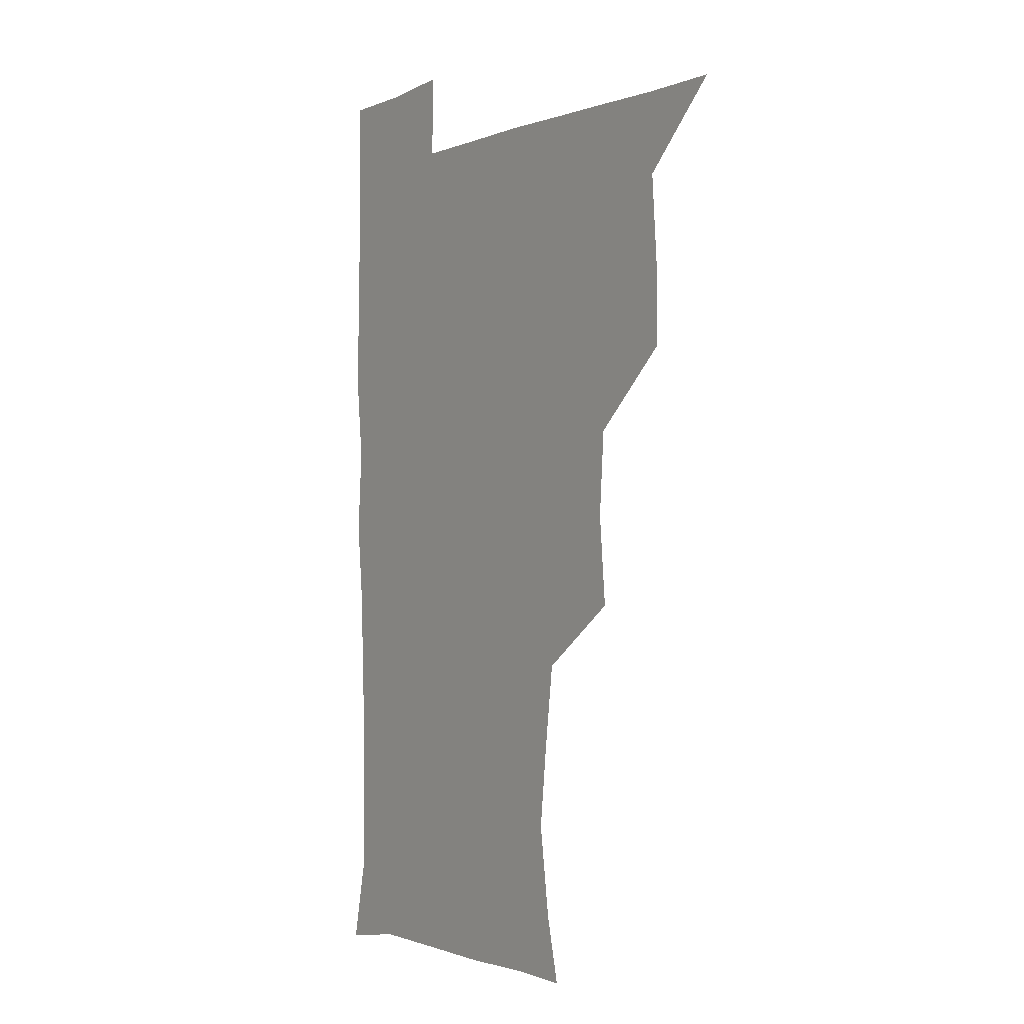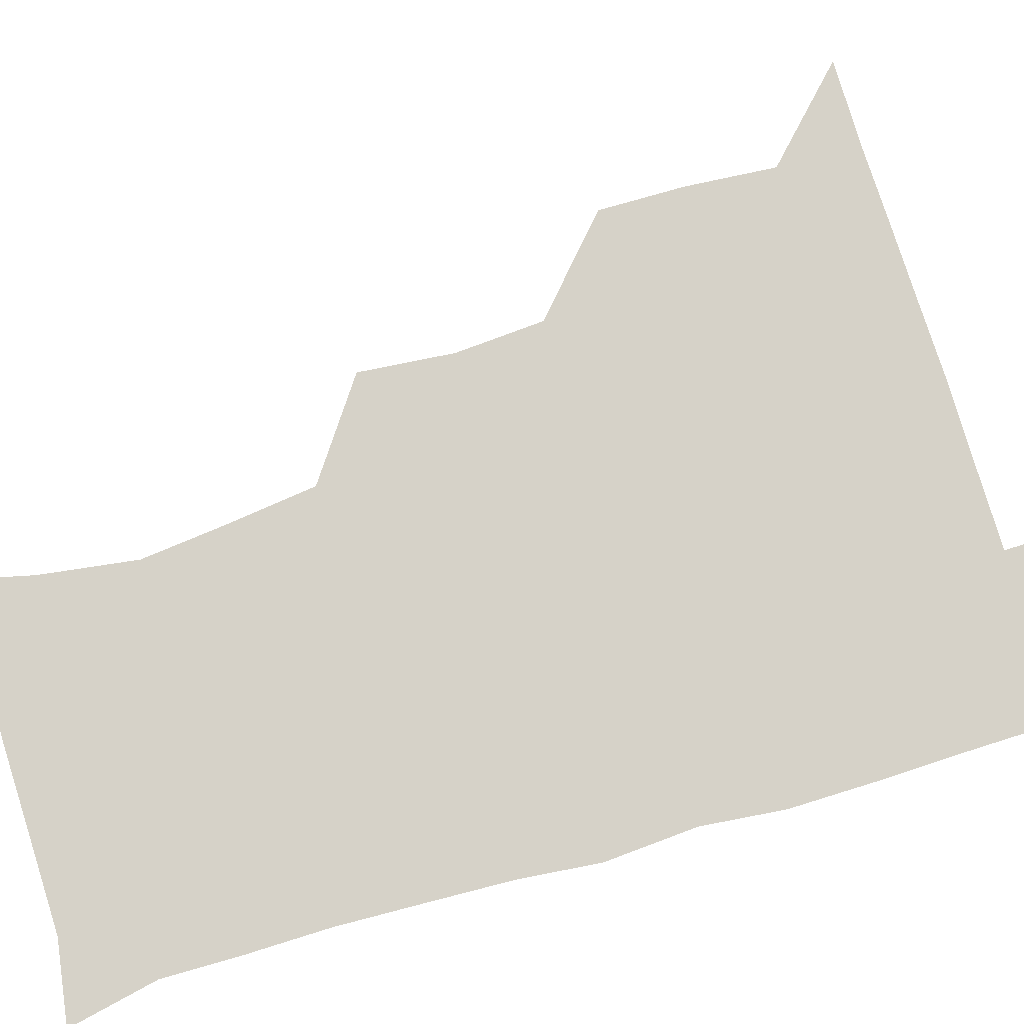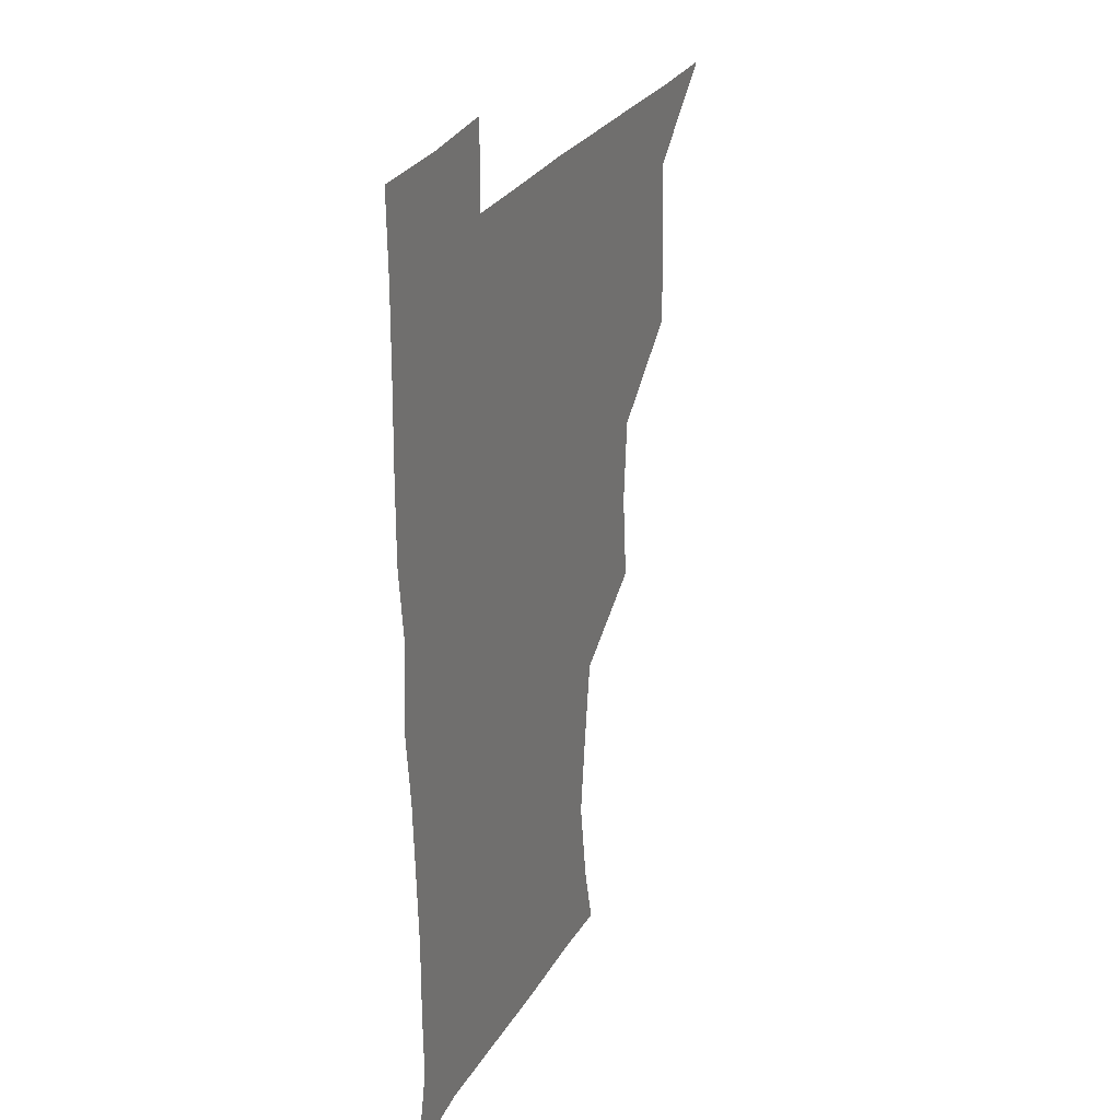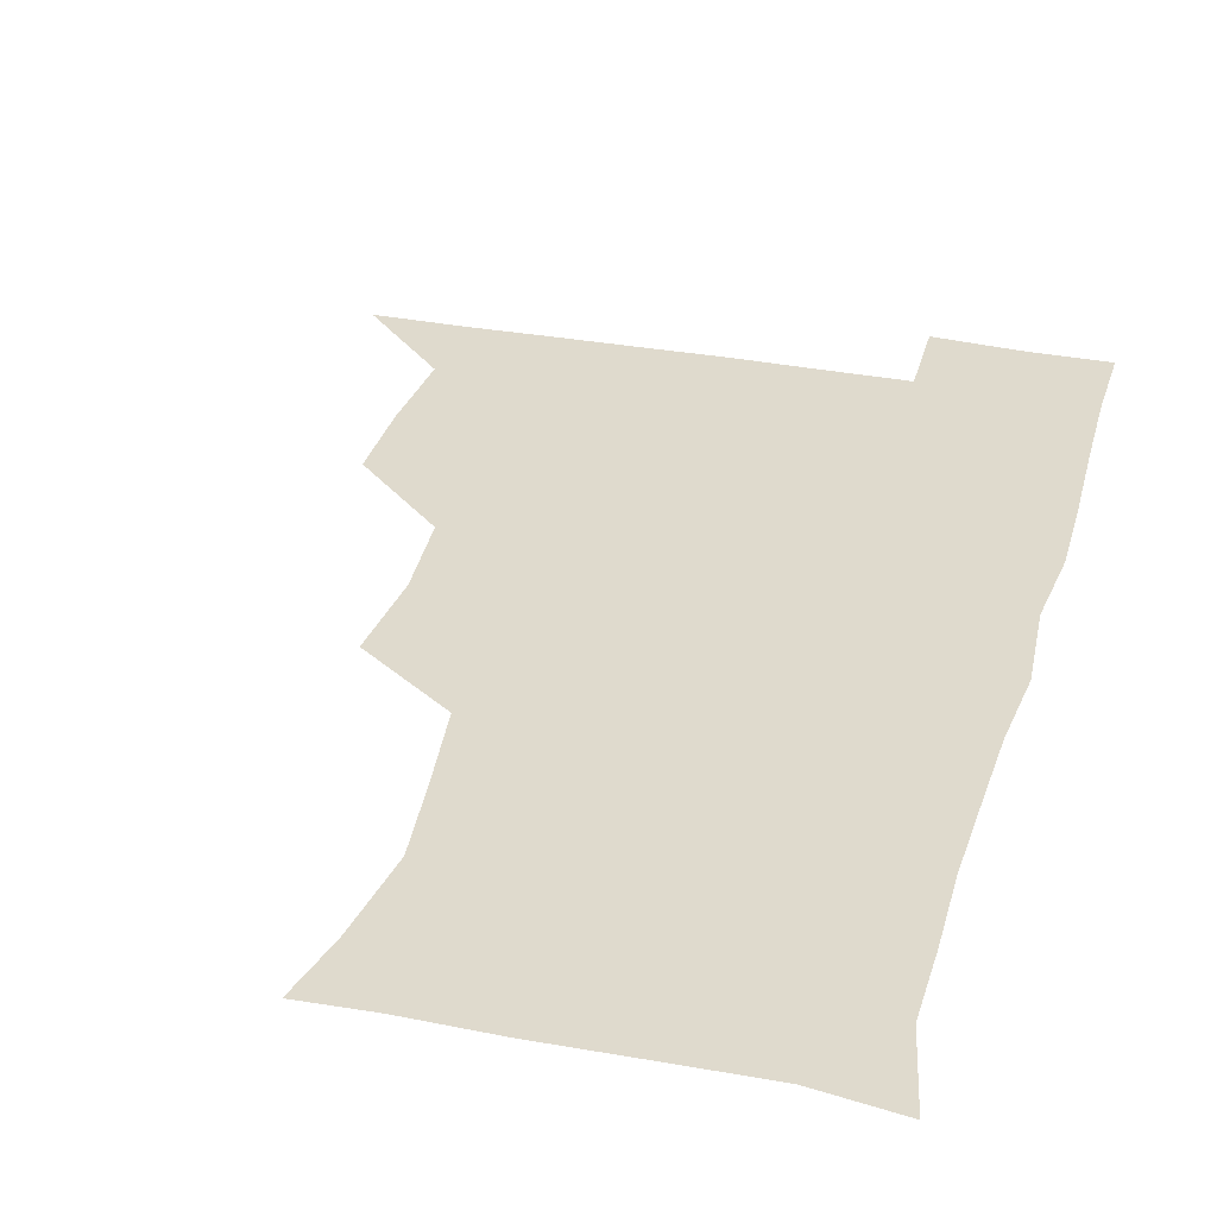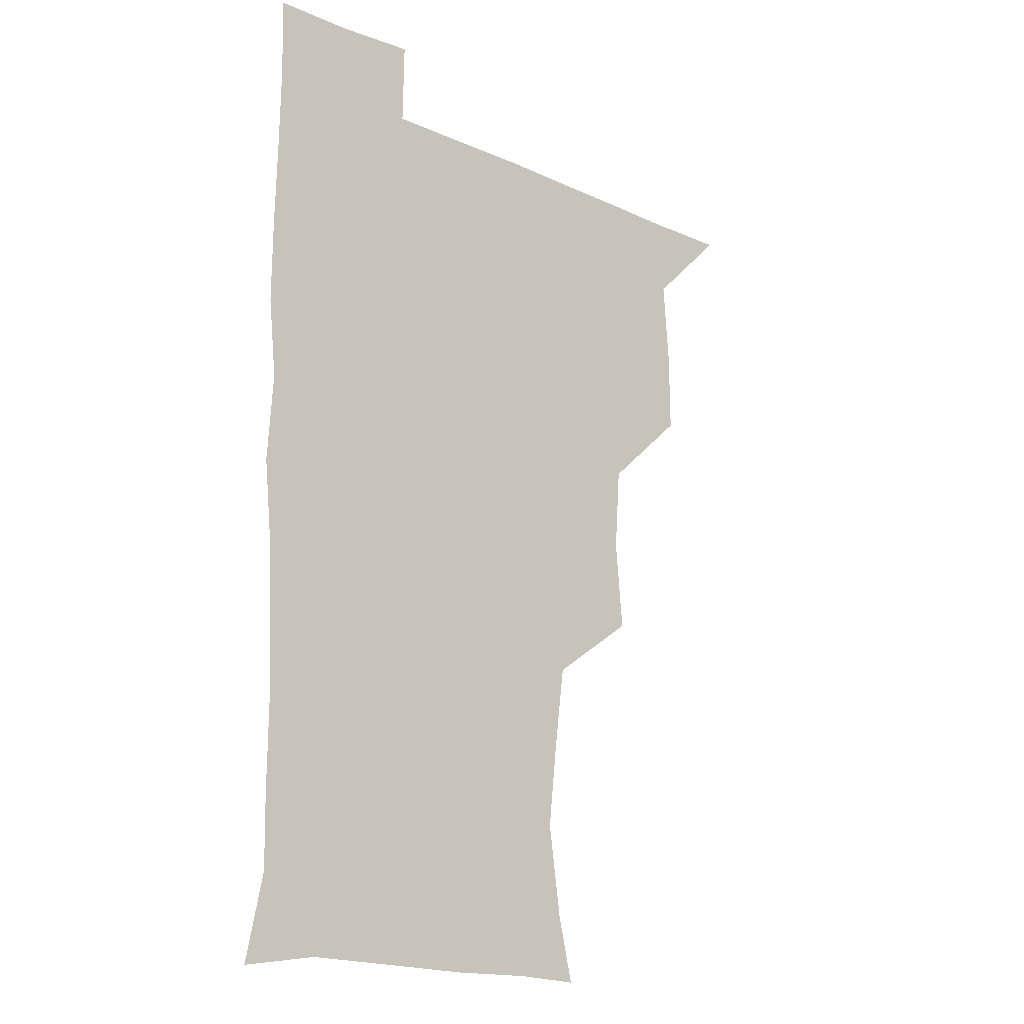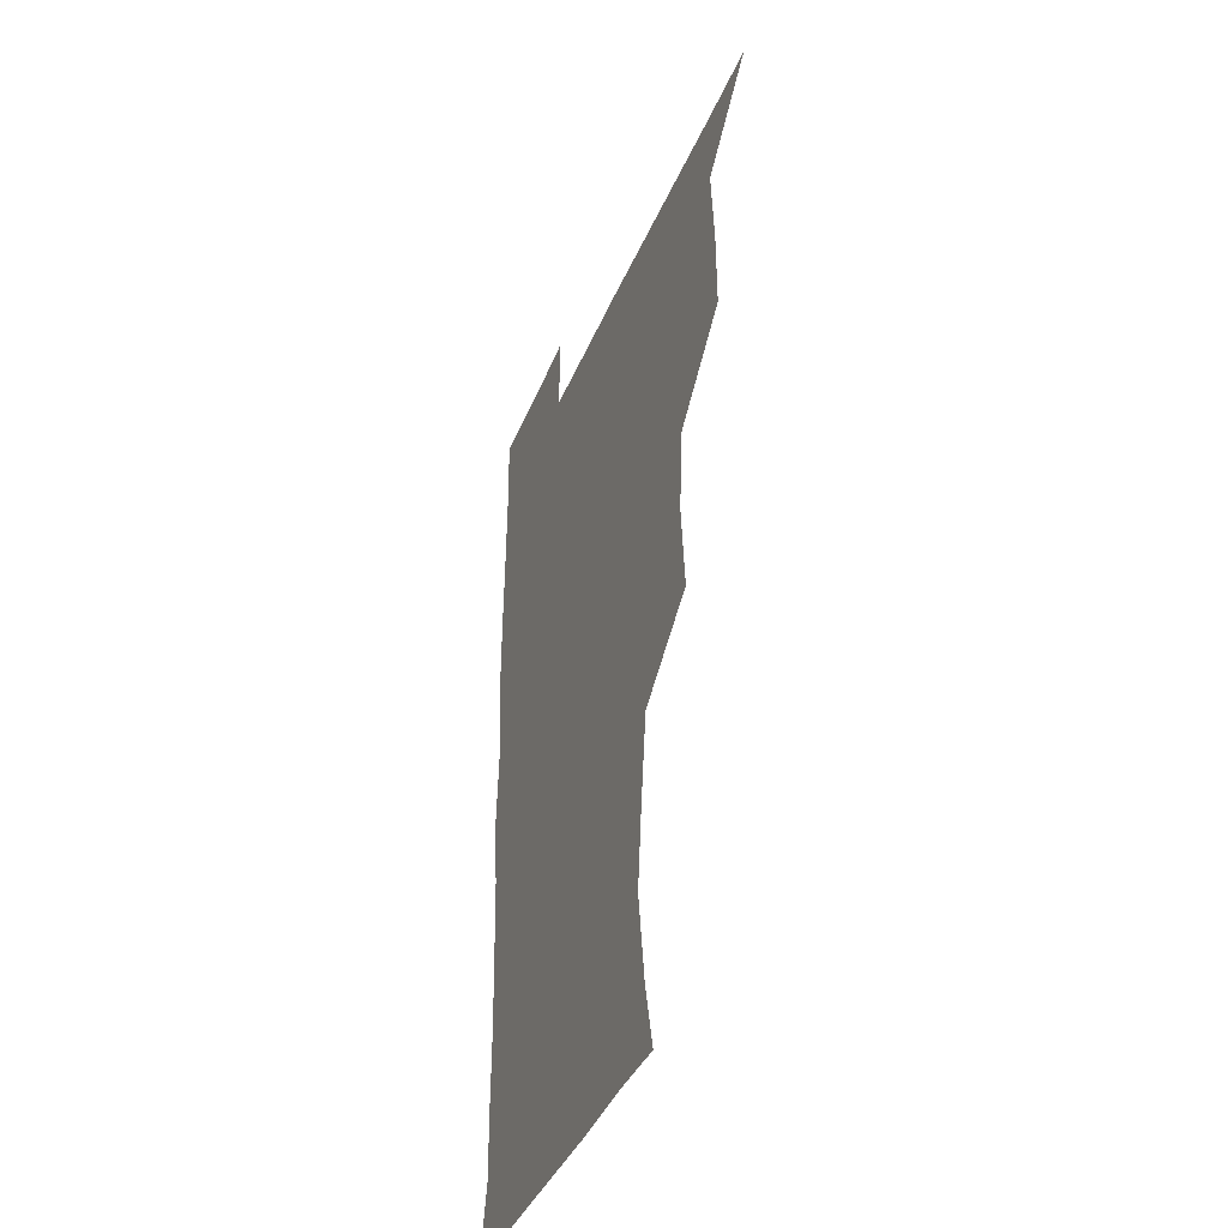
<metadata>
{"format":"obj","ext":"obj","renderer":"f3d","projection":"perspective","resolution":1024,"background":"white","views":[{"elev":-1.6,"azim":-124.7,"up":"+Y"},{"elev":77.9,"azim":73.4,"up":"+Z"},{"elev":28.8,"azim":114.9,"up":"+Y"},{"elev":32.9,"azim":15.0,"up":"+Z"},{"elev":-17.1,"azim":138.0,"up":"+Y"},{"elev":-40.0,"azim":-111.1,"up":"+Y"}]}
</metadata>
<code>
v 480.5 509.9 0
v 509.1 416.2 0
v 509.3 446.9 0
v 511.7 479.3 0
v 512.6 509.7 0
v 540.6 321.5 0
v 543.6 355.3 0
v 541.3 387 0
v 541.5 420 0
v 544.2 452.4 0
v 543.5 481.2 0
v 542.2 510.3 0
v 571.3 176.2 0
v 577.1 201 0
v 581.9 235.3 0
v 578.6 265.3 0
v 574.5 297.8 0
v 574.5 332.7 0
v 573.5 362.4 0
v 573 393 0
v 573.8 424.2 0
v 573.6 453.1 0
v 572.6 481.6 0
v 571.6 510.7 0
v 596.2 177.2 0
v 606.8 216 0
v 605.3 241.1 0
v 604.6 273.5 0
v 603.3 304.4 0
v 602.8 334.8 0
v 602.2 364 0
v 601.9 393.9 0
v 602.6 424.9 0
v 602.6 453.4 0
v 602.1 481.7 0
v 600.9 511.2 0
v 627.5 176.7 0
v 632.2 216.8 0
v 632.5 246.7 0
v 632 276.5 0
v 631.3 306.5 0
v 630.9 336.1 0
v 631 366.9 0
v 630.9 395.7 0
v 631 424.6 0
v 631.1 453.7 0
v 631.3 481.9 0
v 631 510.9 0
v 661.8 177.5 0
v 659.9 215.5 0
v 659.9 244.4 0
v 658.9 276.8 0
v 658.7 307 0
v 659 335.6 0
v 658.7 366.3 0
v 658.9 395.5 0
v 659.3 424.4 0
v 659.5 453.5 0
v 660.1 482.1 0
v 660.7 510.8 0
v 660.2 542.2 0
v 693.7 178.1 0
v 687.8 213 0
v 687 243.2 0
v 686.6 273.5 0
v 686.6 303.8 0
v 686.6 334.2 0
v 687.5 363.1 0
v 688.7 391.9 0
v 688.3 422.6 0
v 688.4 452.4 0
v 689 481.8 0
v 689.4 511.2 0
v 690.8 540 0
v 722.7 173.7 0
v 716 205.8 0
v 716.4 233.7 0
v 716 263.8 0
v 717.1 293.7 0
v 718.3 324.2 0
v 721.1 353.2 0
v 718.9 386.1 0
v 721.8 415.5 0
v 721.5 446.6 0
v 720.6 478.3 0
v 720.1 509.8 0
v 720.7 539.8 0
f 4 5 1
f 8 9 2
f 2 9 3
f 9 10 3
f 3 10 4
f 10 11 4
f 4 11 5
f 11 12 5
f 17 18 6
f 6 18 7
f 18 19 7
f 7 19 8
f 19 20 8
f 8 20 9
f 20 21 9
f 9 21 10
f 21 22 10
f 10 22 11
f 22 23 11
f 11 23 12
f 23 24 12
f 13 25 14
f 25 26 14
f 14 26 15
f 26 27 15
f 15 27 16
f 27 28 16
f 16 28 17
f 28 29 17
f 17 29 18
f 29 30 18
f 18 30 19
f 30 31 19
f 19 31 20
f 31 32 20
f 20 32 21
f 32 33 21
f 21 33 22
f 33 34 22
f 22 34 23
f 34 35 23
f 23 35 24
f 35 36 24
f 25 37 26
f 37 38 26
f 26 38 27
f 38 39 27
f 27 39 28
f 39 40 28
f 28 40 29
f 40 41 29
f 29 41 30
f 41 42 30
f 30 42 31
f 42 43 31
f 31 43 32
f 43 44 32
f 32 44 33
f 44 45 33
f 33 45 34
f 45 46 34
f 34 46 35
f 46 47 35
f 35 47 36
f 47 48 36
f 37 49 38
f 49 50 38
f 38 50 39
f 50 51 39
f 39 51 40
f 51 52 40
f 40 52 41
f 52 53 41
f 41 53 42
f 53 54 42
f 42 54 43
f 54 55 43
f 43 55 44
f 55 56 44
f 44 56 45
f 56 57 45
f 45 57 46
f 57 58 46
f 46 58 47
f 58 59 47
f 47 59 48
f 59 60 48
f 49 62 50
f 62 63 50
f 50 63 51
f 63 64 51
f 51 64 52
f 64 65 52
f 52 65 53
f 65 66 53
f 53 66 54
f 66 67 54
f 54 67 55
f 67 68 55
f 55 68 56
f 68 69 56
f 56 69 57
f 69 70 57
f 57 70 58
f 70 71 58
f 58 71 59
f 71 72 59
f 59 72 60
f 72 73 60
f 60 73 61
f 73 74 61
f 62 75 63
f 75 76 63
f 63 76 64
f 76 77 64
f 64 77 65
f 77 78 65
f 65 78 66
f 78 79 66
f 66 79 67
f 79 80 67
f 67 80 68
f 80 81 68
f 68 81 69
f 81 82 69
f 69 82 70
f 82 83 70
f 70 83 71
f 83 84 71
f 71 84 72
f 84 85 72
f 72 85 73
f 85 86 73
f 73 86 74
f 86 87 74

</code>
